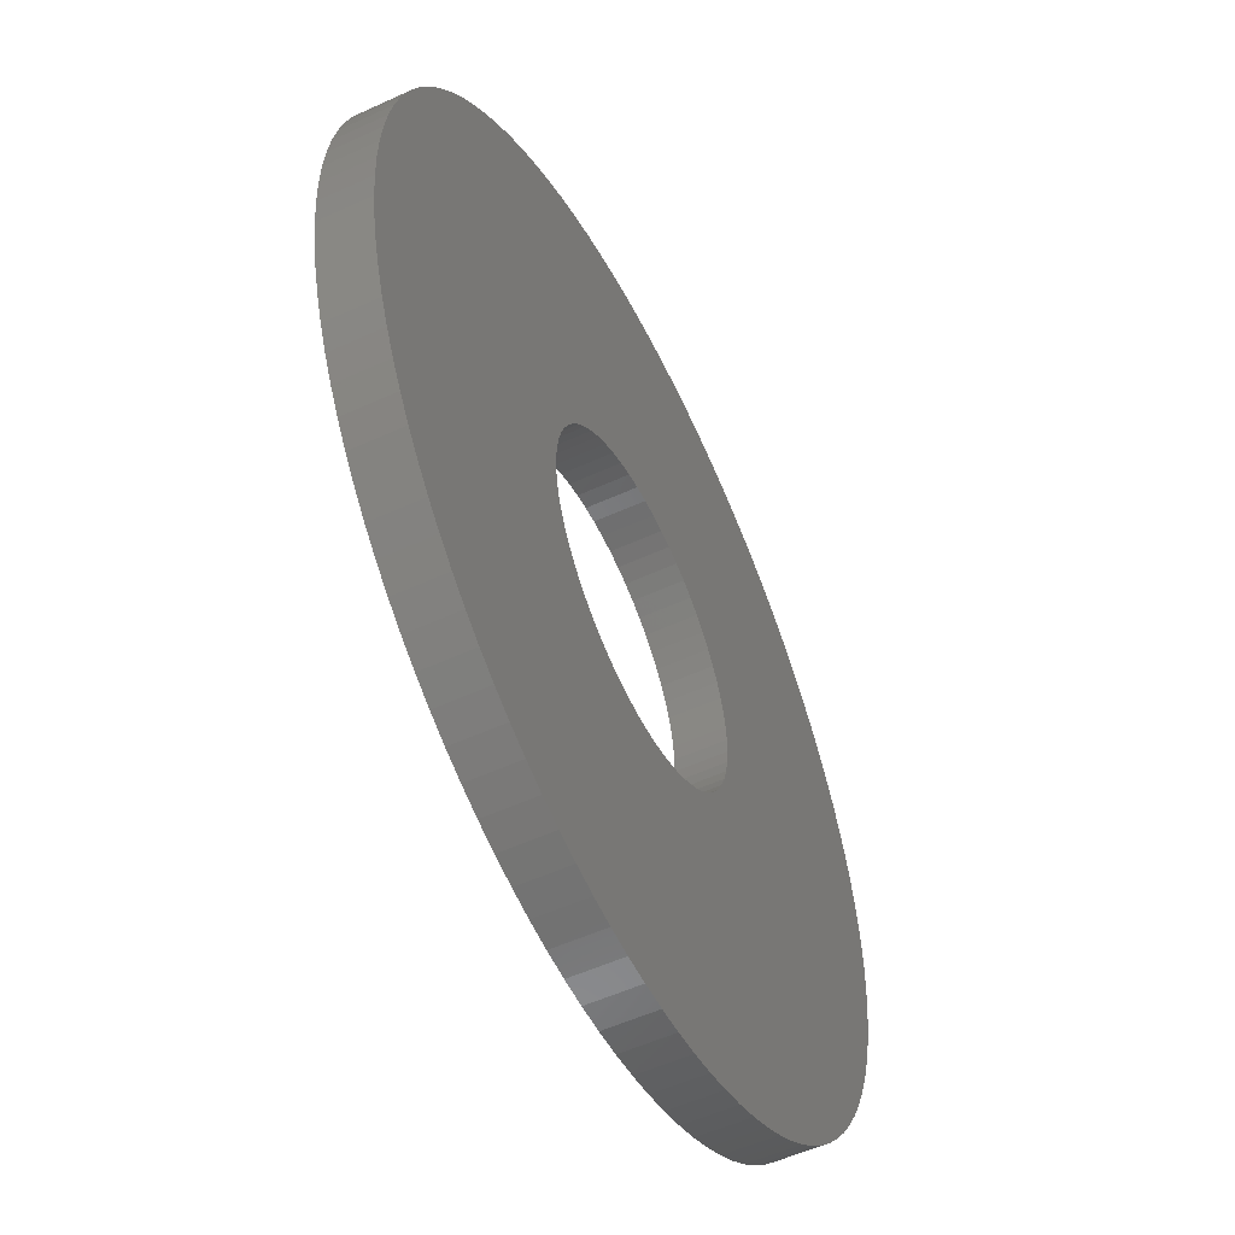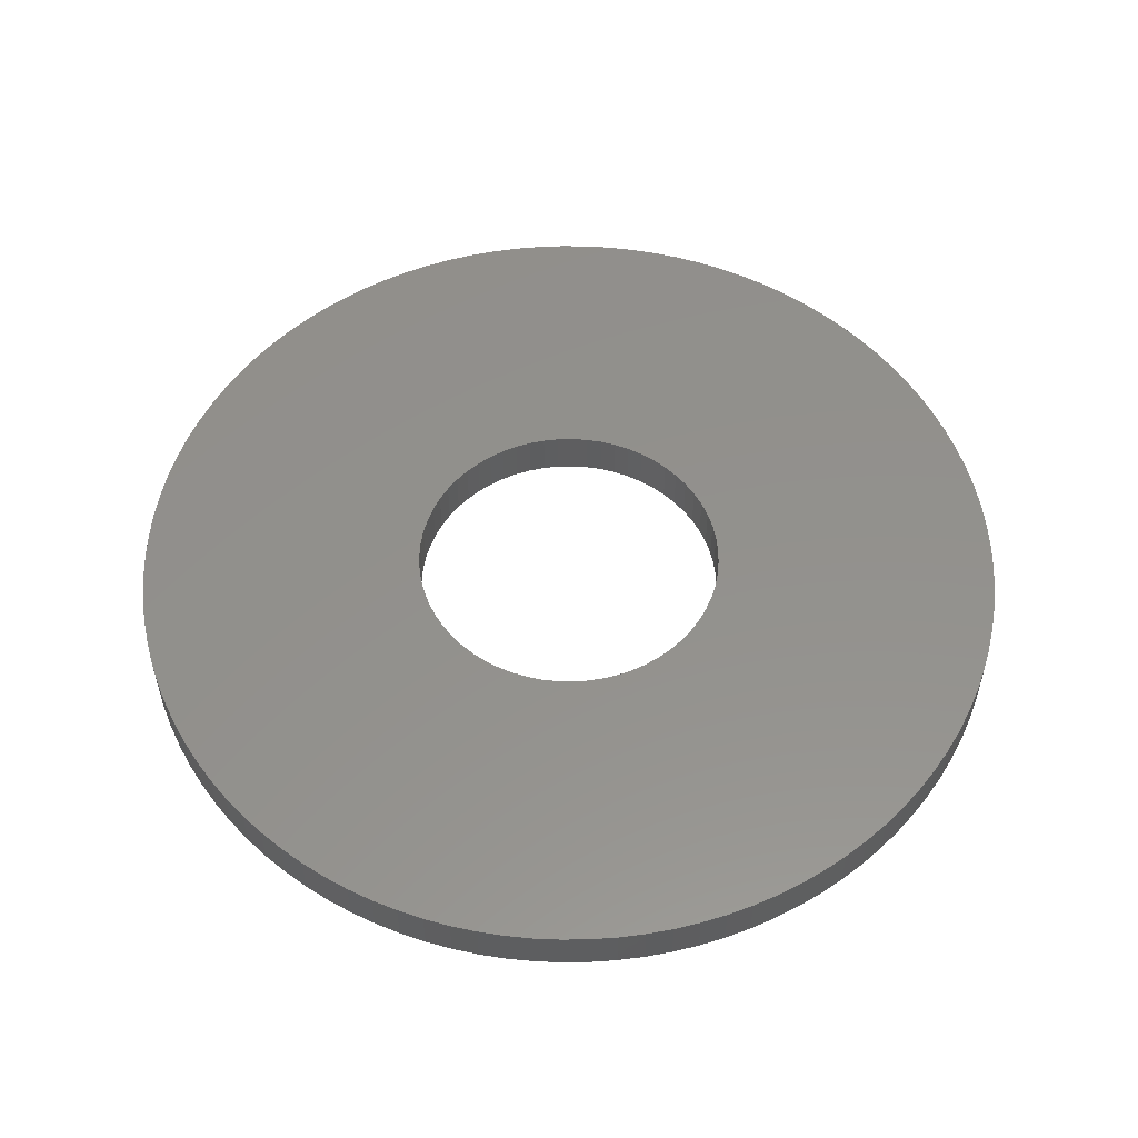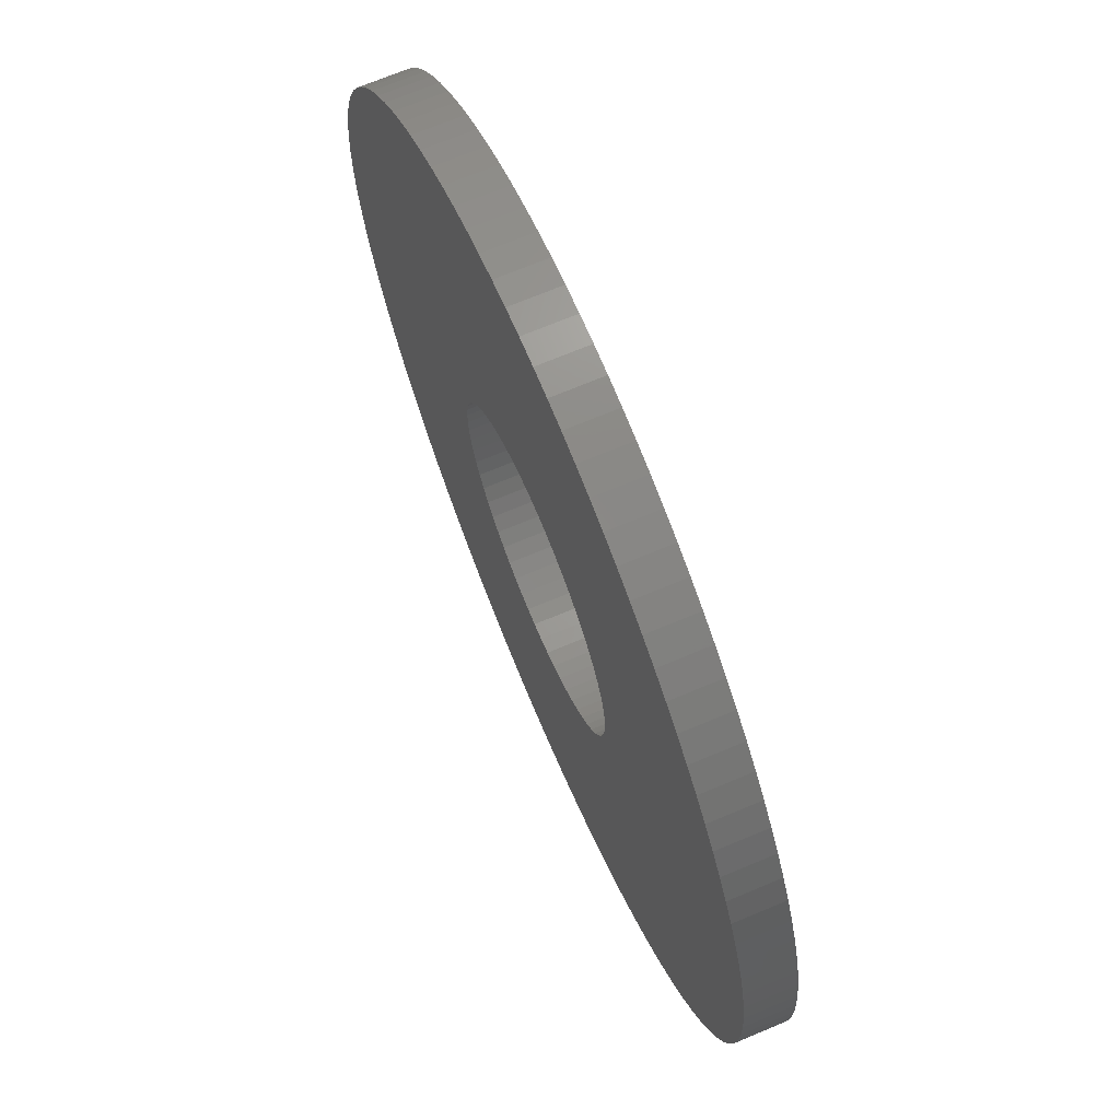
<metadata>
{"format":"stl","ext":"stl","renderer":"f3d","projection":"perspective","resolution":1024,"background":"white","views":[{"elev":-54.0,"azim":-64.0,"up":"+Z"},{"elev":54.4,"azim":-171.4,"up":"+Y"},{"elev":69.6,"azim":-112.8,"up":"+Z"}]}
</metadata>
<code>
# stl→obj: 336 verts, 672 faces
v -0.1318 0.0405 0.01319
v -0.1318 0 0.01319
v -0.1325 0.0405 0
v -0.1325 0 0
v -0.1318 0.0405 -0.01319
v -0.1318 0 -0.01319
v -0.1299 0.0405 -0.02625
v -0.1299 0 -0.02625
v -0.1266 0.0405 -0.03905
v -0.1266 0 -0.03905
v -0.1221 0.0405 -0.05147
v -0.1221 0 -0.05147
v -0.1164 0.0405 -0.06337
v -0.1164 0 -0.06337
v -0.1095 0.0405 -0.07464
v -0.1095 0 -0.07464
v -0.1015 0.0405 -0.08517
v -0.1015 0 -0.08517
v -0.09252 0.0405 -0.09485
v -0.09252 0 -0.09485
v -0.08261 0.0405 -0.1036
v -0.08261 0 -0.1036
v -0.07189 0.0405 -0.1113
v -0.07189 0 -0.1113
v -0.06045 0.0405 -0.1179
v -0.06045 0 -0.1179
v -0.04841 0.0405 -0.1233
v -0.04841 0 -0.1233
v -0.03589 0.0405 -0.1275
v -0.03589 0 -0.1275
v -0.02301 0.0405 -0.1305
v -0.02301 0 -0.1305
v -0.009902 0.0405 -0.1321
v -0.009902 0 -0.1321
v 0.003303 0.0405 -0.1325
v 0.003303 0 -0.1325
v 0.01648 0.0405 -0.1315
v 0.01648 0 -0.1315
v 0.02948 0.0405 -0.1292
v 0.02948 0 -0.1292
v 0.0422 0.0405 -0.1256
v 0.0422 0 -0.1256
v 0.0545 0.0405 -0.1208
v 0.0545 0 -0.1208
v 0.06625 0.0405 -0.1147
v 0.06625 0 -0.1147
v 0.07735 0.0405 -0.1076
v 0.07735 0 -0.1076
v 0.08767 0.0405 -0.09935
v 0.08767 0 -0.09935
v 0.09713 0.0405 -0.09012
v 0.09713 0 -0.09012
v 0.1056 0.0405 -0.08
v 0.1056 0 -0.08
v 0.1131 0.0405 -0.06909
v 0.1131 0 -0.06909
v 0.1194 0.0405 -0.05749
v 0.1194 0 -0.05749
v 0.1245 0.0405 -0.04532
v 0.1245 0 -0.04532
v 0.1284 0.0405 -0.0327
v 0.1284 0 -0.0327
v 0.131 0.0405 -0.01975
v 0.131 0 -0.01975
v 0.1323 0.0405 -0.006605
v 0.1323 0 -0.006605
v 0.1323 0.0405 0.006605
v 0.1323 0 0.006605
v 0.131 0.0405 0.01975
v 0.131 0 0.01975
v 0.1284 0.0405 0.0327
v 0.1284 0 0.0327
v 0.1245 0.0405 0.04532
v 0.1245 0 0.04532
v 0.1194 0.0405 0.05749
v 0.1194 0 0.05749
v 0.1131 0.0405 0.06909
v 0.1131 0 0.06909
v 0.1056 0.0405 0.08
v 0.1056 0 0.08
v 0.09713 0.0405 0.09012
v 0.09713 0 0.09012
v 0.08767 0.0405 0.09935
v 0.08767 0 0.09935
v 0.07735 0.0405 0.1076
v 0.07735 0 0.1076
v 0.06625 0.0405 0.1147
v 0.06625 0 0.1147
v 0.0545 0.0405 0.1208
v 0.0545 0 0.1208
v 0.0422 0.0405 0.1256
v 0.0422 0 0.1256
v 0.02948 0.0405 0.1292
v 0.02948 0 0.1292
v 0.01648 0.0405 0.1315
v 0.01648 0 0.1315
v 0.003303 0.0405 0.1325
v 0.003303 0 0.1325
v -0.009902 0.0405 0.1321
v -0.009902 0 0.1321
v -0.02301 0.0405 0.1305
v -0.02301 0 0.1305
v -0.03589 0.0405 0.1275
v -0.03589 0 0.1275
v -0.04841 0.0405 0.1233
v -0.04841 0 0.1233
v -0.06045 0.0405 0.1179
v -0.06045 0 0.1179
v -0.07189 0.0405 0.1113
v -0.07189 0 0.1113
v -0.08261 0.0405 0.1036
v -0.08261 0 0.1036
v -0.09252 0.0405 0.09485
v -0.09252 0 0.09485
v -0.1015 0.0405 0.08517
v -0.1015 0 0.08517
v -0.1095 0.0405 0.07464
v -0.1095 0 0.07464
v -0.1164 0.0405 0.06337
v -0.1164 0 0.06337
v -0.1221 0.0405 0.05147
v -0.1221 0 0.05147
v -0.1266 0.0405 0.03905
v -0.1266 0 0.03905
v -0.1299 0.0405 0.02625
v -0.1299 0 0.02625
v -0.3743 0.0405 -0.02243
v -0.3743 0 -0.02243
v -0.375 0.0405 0
v -0.375 0 0
v -0.3743 0.0405 0.02243
v -0.3743 0 0.02243
v -0.3723 0.0405 0.04477
v -0.3723 0 0.04477
v -0.369 0.0405 0.06696
v -0.369 0 0.06696
v -0.3643 0.0405 0.0889
v -0.3643 0 0.0889
v -0.3583 0.0405 0.1105
v -0.3583 0 0.1105
v -0.3511 0.0405 0.1318
v -0.3511 0 0.1318
v -0.3426 0.0405 0.1525
v -0.3426 0 0.1525
v -0.3328 0.0405 0.1727
v -0.3328 0 0.1727
v -0.3219 0.0405 0.1923
v -0.3219 0 0.1923
v -0.3098 0.0405 0.2112
v -0.3098 0 0.2112
v -0.2967 0.0405 0.2294
v -0.2967 0 0.2294
v -0.2824 0.0405 0.2467
v -0.2824 0 0.2467
v -0.2671 0.0405 0.2632
v -0.2671 0 0.2632
v -0.2509 0.0405 0.2787
v -0.2509 0 0.2787
v -0.2338 0.0405 0.2932
v -0.2338 0 0.2932
v -0.2159 0.0405 0.3066
v -0.2159 0 0.3066
v -0.1971 0.0405 0.319
v -0.1971 0 0.319
v -0.1777 0.0405 0.3302
v -0.1777 0 0.3302
v -0.1576 0.0405 0.3403
v -0.1576 0 0.3403
v -0.137 0.0405 0.3491
v -0.137 0 0.3491
v -0.1159 0.0405 0.3566
v -0.1159 0 0.3566
v -0.09434 0.0405 0.3629
v -0.09434 0 0.3629
v -0.07247 0.0405 0.3679
v -0.07247 0 0.3679
v -0.05034 0.0405 0.3716
v -0.05034 0 0.3716
v -0.02802 0.0405 0.374
v -0.02802 0 0.374
v -0.00561 0.0405 0.375
v -0.00561 0 0.375
v 0.01682 0.0405 0.3746
v 0.01682 0 0.3746
v 0.0392 0.0405 0.3729
v 0.0392 0 0.3729
v 0.06143 0.0405 0.3699
v 0.06143 0 0.3699
v 0.08345 0.0405 0.3656
v 0.08345 0 0.3656
v 0.1052 0.0405 0.36
v 0.1052 0 0.36
v 0.1265 0.0405 0.353
v 0.1265 0 0.353
v 0.1474 0.0405 0.3448
v 0.1474 0 0.3448
v 0.1677 0.0405 0.3354
v 0.1677 0 0.3354
v 0.1875 0.0405 0.3248
v 0.1875 0 0.3248
v 0.2066 0.0405 0.313
v 0.2066 0 0.313
v 0.2249 0.0405 0.3
v 0.2249 0 0.3
v 0.2425 0.0405 0.2861
v 0.2425 0 0.2861
v 0.2591 0.0405 0.271
v 0.2591 0 0.271
v 0.2749 0.0405 0.2551
v 0.2749 0 0.2551
v 0.2897 0.0405 0.2382
v 0.2897 0 0.2382
v 0.3034 0.0405 0.2204
v 0.3034 0 0.2204
v 0.316 0.0405 0.2019
v 0.316 0 0.2019
v 0.3275 0.0405 0.1826
v 0.3275 0 0.1826
v 0.3379 0.0405 0.1627
v 0.3379 0 0.1627
v 0.347 0.0405 0.1422
v 0.347 0 0.1422
v 0.3549 0.0405 0.1212
v 0.3549 0 0.1212
v 0.3615 0.0405 0.09976
v 0.3615 0 0.09976
v 0.3668 0.0405 0.07797
v 0.3668 0 0.07797
v 0.3708 0.0405 0.05589
v 0.3708 0 0.05589
v 0.3735 0.0405 0.03361
v 0.3735 0 0.03361
v 0.3748 0.0405 0.01122
v 0.3748 0 0.01122
v 0.3748 0.0405 -0.01122
v 0.3748 0 -0.01122
v 0.3735 0.0405 -0.03361
v 0.3735 0 -0.03361
v 0.3708 0.0405 -0.05589
v 0.3708 0 -0.05589
v 0.3668 0.0405 -0.07797
v 0.3668 0 -0.07797
v 0.3615 0.0405 -0.09976
v 0.3615 0 -0.09976
v 0.3549 0.0405 -0.1212
v 0.3549 0 -0.1212
v 0.347 0.0405 -0.1422
v 0.347 0 -0.1422
v 0.3379 0.0405 -0.1627
v 0.3379 0 -0.1627
v 0.3275 0.0405 -0.1826
v 0.3275 0 -0.1826
v 0.316 0.0405 -0.2019
v 0.316 0 -0.2019
v 0.3034 0.0405 -0.2204
v 0.3034 0 -0.2204
v 0.2897 0.0405 -0.2382
v 0.2897 0 -0.2382
v 0.2749 0.0405 -0.2551
v 0.2749 0 -0.2551
v 0.2591 0.0405 -0.271
v 0.2591 0 -0.271
v 0.2425 0.0405 -0.2861
v 0.2425 0 -0.2861
v 0.2249 0.0405 -0.3
v 0.2249 0 -0.3
v 0.2066 0.0405 -0.313
v 0.2066 0 -0.313
v 0.1875 0.0405 -0.3248
v 0.1875 0 -0.3248
v 0.1677 0.0405 -0.3354
v 0.1677 0 -0.3354
v 0.1474 0.0405 -0.3448
v 0.1474 0 -0.3448
v 0.1265 0.0405 -0.353
v 0.1265 0 -0.353
v 0.1052 0.0405 -0.36
v 0.1052 0 -0.36
v 0.08345 0.0405 -0.3656
v 0.08345 0 -0.3656
v 0.06143 0.0405 -0.3699
v 0.06143 0 -0.3699
v 0.0392 0.0405 -0.3729
v 0.0392 0 -0.3729
v 0.01682 0.0405 -0.3746
v 0.01682 0 -0.3746
v -0.00561 0.0405 -0.375
v -0.00561 0 -0.375
v -0.02802 0.0405 -0.374
v -0.02802 0 -0.374
v -0.05034 0.0405 -0.3716
v -0.05034 0 -0.3716
v -0.07247 0.0405 -0.3679
v -0.07247 0 -0.3679
v -0.09434 0.0405 -0.3629
v -0.09434 0 -0.3629
v -0.1159 0.0405 -0.3566
v -0.1159 0 -0.3566
v -0.137 0.0405 -0.3491
v -0.137 0 -0.3491
v -0.1576 0.0405 -0.3403
v -0.1576 0 -0.3403
v -0.1777 0.0405 -0.3302
v -0.1777 0 -0.3302
v -0.1971 0.0405 -0.319
v -0.1971 0 -0.319
v -0.2159 0.0405 -0.3066
v -0.2159 0 -0.3066
v -0.2338 0.0405 -0.2932
v -0.2338 0 -0.2932
v -0.2509 0.0405 -0.2787
v -0.2509 0 -0.2787
v -0.2671 0.0405 -0.2632
v -0.2671 0 -0.2632
v -0.2824 0.0405 -0.2467
v -0.2824 0 -0.2467
v -0.2967 0.0405 -0.2294
v -0.2967 0 -0.2294
v -0.3098 0.0405 -0.2112
v -0.3098 0 -0.2112
v -0.3219 0.0405 -0.1923
v -0.3219 0 -0.1923
v -0.3328 0.0405 -0.1727
v -0.3328 0 -0.1727
v -0.3426 0.0405 -0.1525
v -0.3426 0 -0.1525
v -0.3511 0.0405 -0.1318
v -0.3511 0 -0.1318
v -0.3583 0.0405 -0.1105
v -0.3583 0 -0.1105
v -0.3643 0.0405 -0.0889
v -0.3643 0 -0.0889
v -0.369 0.0405 -0.06696
v -0.369 0 -0.06696
v -0.3723 0.0405 -0.04477
v -0.3723 0 -0.04477
f 1 2 3
f 3 2 4
f 3 4 5
f 5 4 6
f 5 6 7
f 7 6 8
f 7 8 9
f 9 8 10
f 9 10 11
f 11 10 12
f 11 12 13
f 13 12 14
f 13 14 15
f 15 14 16
f 15 16 17
f 17 16 18
f 17 18 19
f 19 18 20
f 19 20 21
f 21 20 22
f 21 22 23
f 23 22 24
f 23 24 25
f 25 24 26
f 25 26 27
f 27 26 28
f 27 28 29
f 29 28 30
f 29 30 31
f 31 30 32
f 31 32 33
f 33 32 34
f 33 34 35
f 35 34 36
f 35 36 37
f 37 36 38
f 37 38 39
f 39 38 40
f 39 40 41
f 41 40 42
f 41 42 43
f 43 42 44
f 43 44 45
f 45 44 46
f 45 46 47
f 47 46 48
f 47 48 49
f 49 48 50
f 49 50 51
f 51 50 52
f 51 52 53
f 53 52 54
f 53 54 55
f 55 54 56
f 55 56 57
f 57 56 58
f 57 58 59
f 59 58 60
f 59 60 61
f 61 60 62
f 61 62 63
f 63 62 64
f 63 64 65
f 65 64 66
f 65 66 67
f 67 66 68
f 67 68 69
f 69 68 70
f 69 70 71
f 71 70 72
f 71 72 73
f 73 72 74
f 73 74 75
f 75 74 76
f 75 76 77
f 77 76 78
f 77 78 79
f 79 78 80
f 79 80 81
f 81 80 82
f 81 82 83
f 83 82 84
f 83 84 85
f 85 84 86
f 85 86 87
f 87 86 88
f 87 88 89
f 89 88 90
f 89 90 91
f 91 90 92
f 91 92 93
f 93 92 94
f 93 94 95
f 95 94 96
f 95 96 97
f 97 96 98
f 97 98 99
f 99 98 100
f 99 100 101
f 101 100 102
f 101 102 103
f 103 102 104
f 103 104 105
f 105 104 106
f 105 106 107
f 107 106 108
f 107 108 109
f 109 108 110
f 109 110 111
f 111 110 112
f 111 112 113
f 113 112 114
f 113 114 115
f 115 114 116
f 115 116 117
f 117 116 118
f 117 118 119
f 119 118 120
f 119 120 121
f 121 120 122
f 121 122 123
f 123 122 124
f 123 124 125
f 125 124 126
f 125 126 1
f 1 126 2
f 127 128 129
f 129 128 130
f 129 130 131
f 131 130 132
f 131 132 133
f 133 132 134
f 133 134 135
f 135 134 136
f 135 136 137
f 137 136 138
f 137 138 139
f 139 138 140
f 139 140 141
f 141 140 142
f 141 142 143
f 143 142 144
f 143 144 145
f 145 144 146
f 145 146 147
f 147 146 148
f 147 148 149
f 149 148 150
f 149 150 151
f 151 150 152
f 151 152 153
f 153 152 154
f 153 154 155
f 155 154 156
f 155 156 157
f 157 156 158
f 157 158 159
f 159 158 160
f 159 160 161
f 161 160 162
f 161 162 163
f 163 162 164
f 163 164 165
f 165 164 166
f 165 166 167
f 167 166 168
f 167 168 169
f 169 168 170
f 169 170 171
f 171 170 172
f 171 172 173
f 173 172 174
f 173 174 175
f 175 174 176
f 175 176 177
f 177 176 178
f 177 178 179
f 179 178 180
f 179 180 181
f 181 180 182
f 181 182 183
f 183 182 184
f 183 184 185
f 185 184 186
f 185 186 187
f 187 186 188
f 187 188 189
f 189 188 190
f 189 190 191
f 191 190 192
f 191 192 193
f 193 192 194
f 193 194 195
f 195 194 196
f 195 196 197
f 197 196 198
f 197 198 199
f 199 198 200
f 199 200 201
f 201 200 202
f 201 202 203
f 203 202 204
f 203 204 205
f 205 204 206
f 205 206 207
f 207 206 208
f 207 208 209
f 209 208 210
f 209 210 211
f 211 210 212
f 211 212 213
f 213 212 214
f 213 214 215
f 215 214 216
f 215 216 217
f 217 216 218
f 217 218 219
f 219 218 220
f 219 220 221
f 221 220 222
f 221 222 223
f 223 222 224
f 223 224 225
f 225 224 226
f 225 226 227
f 227 226 228
f 227 228 229
f 229 228 230
f 229 230 231
f 231 230 232
f 231 232 233
f 233 232 234
f 233 234 235
f 235 234 236
f 235 236 237
f 237 236 238
f 237 238 239
f 239 238 240
f 239 240 241
f 241 240 242
f 241 242 243
f 243 242 244
f 243 244 245
f 245 244 246
f 245 246 247
f 247 246 248
f 247 248 249
f 249 248 250
f 249 250 251
f 251 250 252
f 251 252 253
f 253 252 254
f 253 254 255
f 255 254 256
f 255 256 257
f 257 256 258
f 257 258 259
f 259 258 260
f 259 260 261
f 261 260 262
f 261 262 263
f 263 262 264
f 263 264 265
f 265 264 266
f 265 266 267
f 267 266 268
f 267 268 269
f 269 268 270
f 269 270 271
f 271 270 272
f 271 272 273
f 273 272 274
f 273 274 275
f 275 274 276
f 275 276 277
f 277 276 278
f 277 278 279
f 279 278 280
f 279 280 281
f 281 280 282
f 281 282 283
f 283 282 284
f 283 284 285
f 285 284 286
f 285 286 287
f 287 286 288
f 287 288 289
f 289 288 290
f 289 290 291
f 291 290 292
f 291 292 293
f 293 292 294
f 293 294 295
f 295 294 296
f 295 296 297
f 297 296 298
f 297 298 299
f 299 298 300
f 299 300 301
f 301 300 302
f 301 302 303
f 303 302 304
f 303 304 305
f 305 304 306
f 305 306 307
f 307 306 308
f 307 308 309
f 309 308 310
f 309 310 311
f 311 310 312
f 311 312 313
f 313 312 314
f 313 314 315
f 315 314 316
f 315 316 317
f 317 316 318
f 317 318 319
f 319 318 320
f 319 320 321
f 321 320 322
f 321 322 323
f 323 322 324
f 323 324 325
f 325 324 326
f 325 326 327
f 327 326 328
f 327 328 329
f 329 328 330
f 329 330 331
f 331 330 332
f 331 332 333
f 333 332 334
f 333 334 335
f 335 334 336
f 335 336 127
f 127 336 128
f 5 127 3
f 3 127 129
f 3 129 131
f 127 5 335
f 335 5 7
f 335 7 333
f 333 7 331
f 331 7 9
f 331 9 329
f 329 9 327
f 327 9 11
f 327 11 325
f 325 11 13
f 325 13 323
f 323 13 321
f 321 13 15
f 321 15 319
f 319 15 317
f 317 15 17
f 317 17 315
f 315 17 19
f 315 19 313
f 313 19 311
f 311 19 21
f 311 21 309
f 309 21 307
f 307 21 23
f 307 23 305
f 305 23 25
f 305 25 303
f 303 25 301
f 301 25 27
f 301 27 299
f 299 27 297
f 297 27 29
f 297 29 295
f 295 29 31
f 295 31 293
f 293 31 291
f 291 31 33
f 291 33 289
f 289 33 287
f 287 33 35
f 287 35 285
f 285 35 283
f 283 35 37
f 283 37 281
f 281 37 39
f 281 39 279
f 279 39 277
f 277 39 41
f 277 41 275
f 275 41 273
f 273 41 43
f 273 43 271
f 271 43 45
f 271 45 269
f 269 45 267
f 267 45 47
f 267 47 265
f 265 47 263
f 263 47 261
f 261 47 49
f 261 49 259
f 259 49 51
f 259 51 257
f 257 51 53
f 257 53 255
f 255 53 253
f 253 53 55
f 253 55 251
f 251 55 57
f 251 57 249
f 249 57 247
f 247 57 59
f 247 59 245
f 245 59 243
f 243 59 61
f 243 61 241
f 241 61 63
f 241 63 239
f 239 63 237
f 237 63 65
f 237 65 235
f 235 65 233
f 233 65 67
f 233 67 231
f 231 67 69
f 231 69 229
f 229 69 227
f 227 69 71
f 227 71 225
f 225 71 73
f 225 73 223
f 223 73 221
f 221 73 75
f 221 75 77
f 77 79 221
f 221 79 81
f 221 81 83
f 83 85 221
f 221 85 87
f 221 87 89
f 89 91 221
f 221 91 93
f 221 93 95
f 95 97 221
f 221 97 219
f 219 97 217
f 217 97 215
f 215 97 213
f 213 97 211
f 211 97 209
f 209 97 207
f 207 97 205
f 205 97 203
f 203 97 201
f 201 97 199
f 199 97 197
f 197 97 195
f 195 97 193
f 193 97 191
f 191 97 189
f 189 97 187
f 187 97 185
f 185 97 183
f 183 97 181
f 181 97 99
f 181 99 179
f 179 99 177
f 177 99 101
f 177 101 175
f 175 101 173
f 173 101 103
f 173 103 171
f 171 103 105
f 171 105 169
f 169 105 167
f 167 105 107
f 167 107 165
f 165 107 163
f 163 107 109
f 163 109 161
f 161 109 111
f 161 111 159
f 159 111 157
f 157 111 113
f 157 113 155
f 155 113 153
f 153 113 115
f 153 115 151
f 151 115 117
f 151 117 149
f 149 117 147
f 147 117 119
f 147 119 145
f 145 119 143
f 143 119 121
f 143 121 141
f 141 121 123
f 141 123 139
f 139 123 137
f 137 123 125
f 137 125 135
f 135 125 133
f 133 125 1
f 133 1 131
f 131 1 3
f 2 132 4
f 4 132 130
f 4 130 128
f 132 2 134
f 134 2 126
f 134 126 136
f 136 126 138
f 138 126 124
f 138 124 140
f 140 124 142
f 142 124 122
f 142 122 144
f 144 122 120
f 144 120 146
f 146 120 148
f 148 120 118
f 148 118 150
f 150 118 152
f 152 118 116
f 152 116 154
f 154 116 114
f 154 114 156
f 156 114 158
f 158 114 112
f 158 112 160
f 160 112 162
f 162 112 110
f 162 110 164
f 164 110 108
f 164 108 166
f 166 108 168
f 168 108 106
f 168 106 170
f 170 106 172
f 172 106 104
f 172 104 174
f 174 104 102
f 174 102 176
f 176 102 178
f 178 102 100
f 178 100 180
f 180 100 182
f 182 100 98
f 182 98 184
f 184 98 186
f 186 98 188
f 188 98 190
f 190 98 192
f 192 98 194
f 194 98 196
f 196 98 198
f 198 98 200
f 200 98 202
f 202 98 204
f 204 98 206
f 206 98 208
f 208 98 210
f 210 98 212
f 212 98 214
f 214 98 216
f 216 98 218
f 218 98 220
f 220 98 222
f 222 98 96
f 222 96 94
f 94 92 222
f 222 92 90
f 222 90 88
f 88 86 222
f 222 86 84
f 222 84 82
f 82 80 222
f 222 80 78
f 222 78 76
f 76 74 222
f 222 74 224
f 224 74 226
f 226 74 72
f 226 72 228
f 228 72 70
f 228 70 230
f 230 70 232
f 232 70 68
f 232 68 234
f 234 68 66
f 234 66 236
f 236 66 238
f 238 66 64
f 238 64 240
f 240 64 242
f 242 64 62
f 242 62 244
f 244 62 60
f 244 60 246
f 246 60 248
f 248 60 58
f 248 58 250
f 250 58 252
f 252 58 56
f 252 56 254
f 254 56 54
f 254 54 256
f 256 54 258
f 258 54 52
f 258 52 260
f 260 52 50
f 260 50 48
f 46 268 48
f 48 268 266
f 48 266 264
f 44 272 46
f 46 272 270
f 46 270 268
f 272 44 274
f 274 44 42
f 274 42 276
f 276 42 278
f 278 42 40
f 278 40 280
f 280 40 282
f 282 40 38
f 282 38 284
f 284 38 36
f 284 36 286
f 286 36 288
f 288 36 34
f 288 34 290
f 290 34 292
f 292 34 32
f 292 32 294
f 294 32 296
f 296 32 30
f 296 30 298
f 298 30 28
f 298 28 300
f 300 28 302
f 302 28 26
f 302 26 304
f 304 26 306
f 306 26 24
f 306 24 308
f 308 24 22
f 308 22 310
f 310 22 312
f 312 22 20
f 312 20 314
f 314 20 316
f 316 20 18
f 316 18 318
f 318 18 16
f 318 16 320
f 320 16 322
f 322 16 14
f 322 14 324
f 324 14 326
f 326 14 12
f 326 12 328
f 328 12 10
f 328 10 330
f 330 10 332
f 332 10 8
f 332 8 334
f 334 8 336
f 336 8 6
f 336 6 128
f 128 6 4
f 264 262 48
f 48 262 260

</code>
